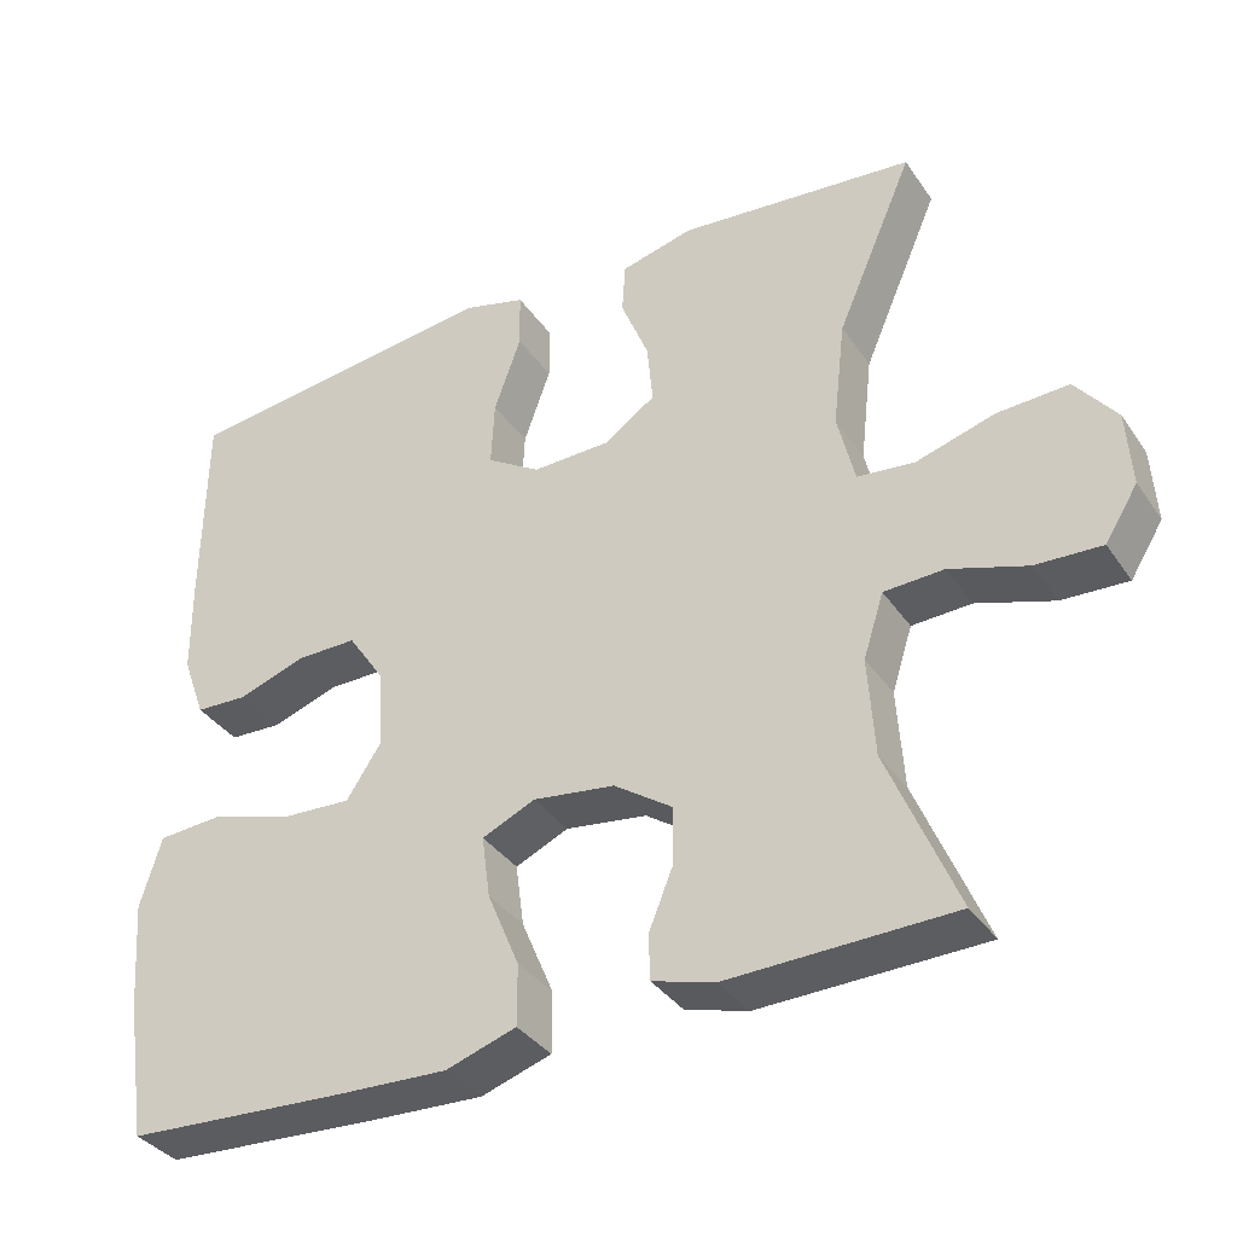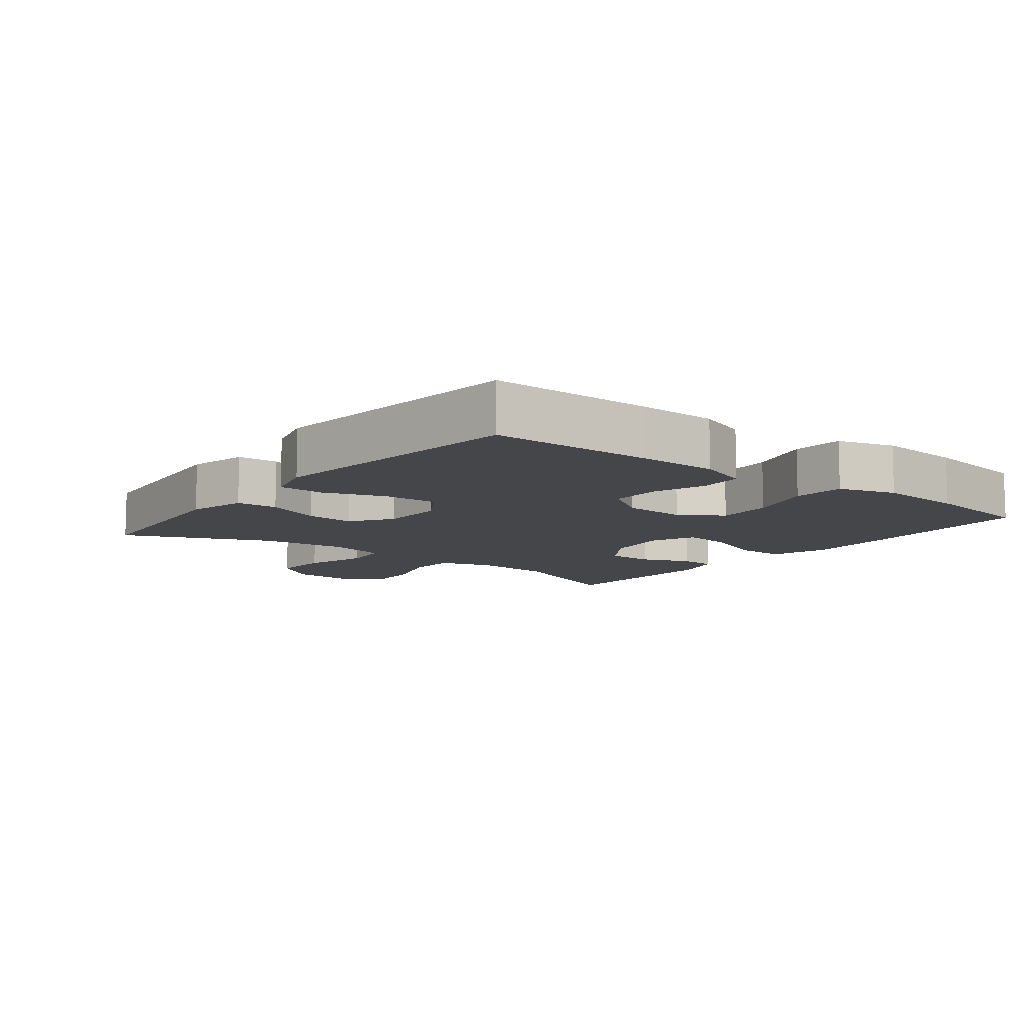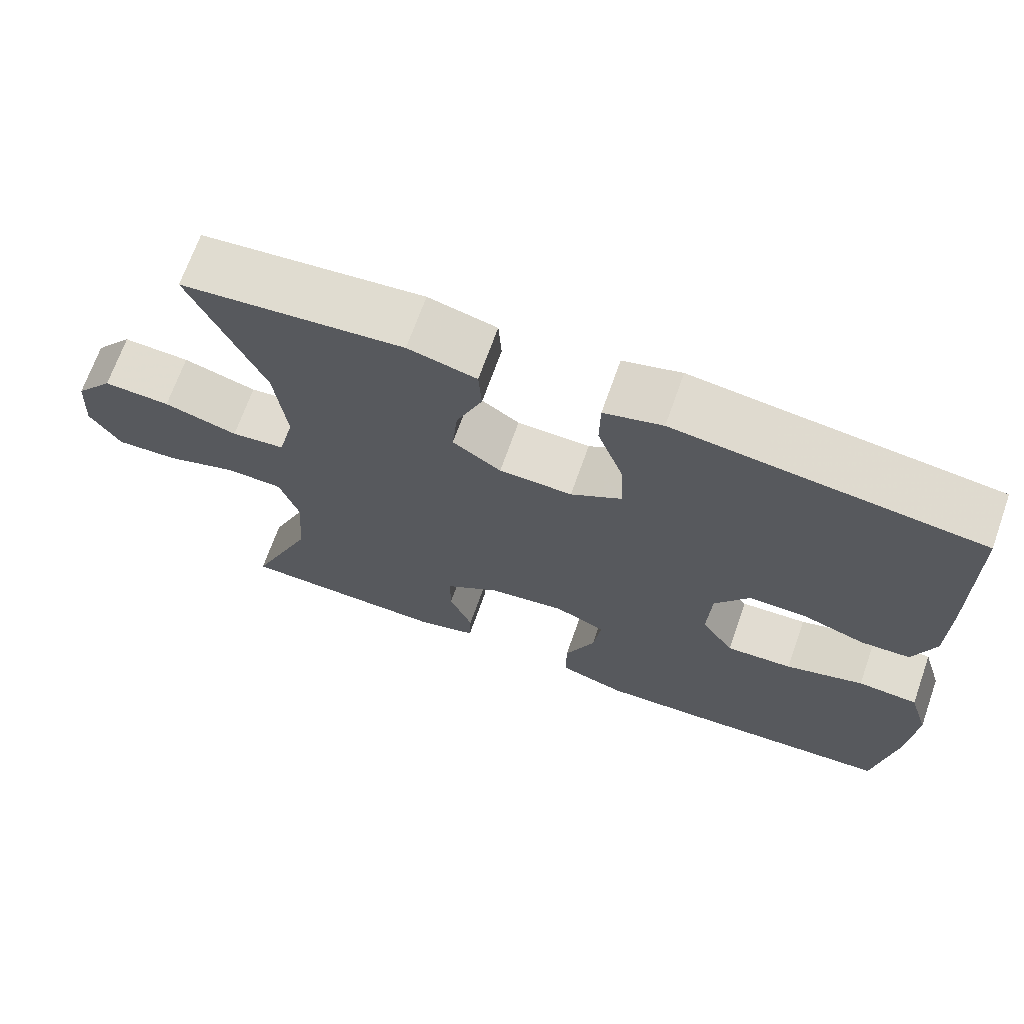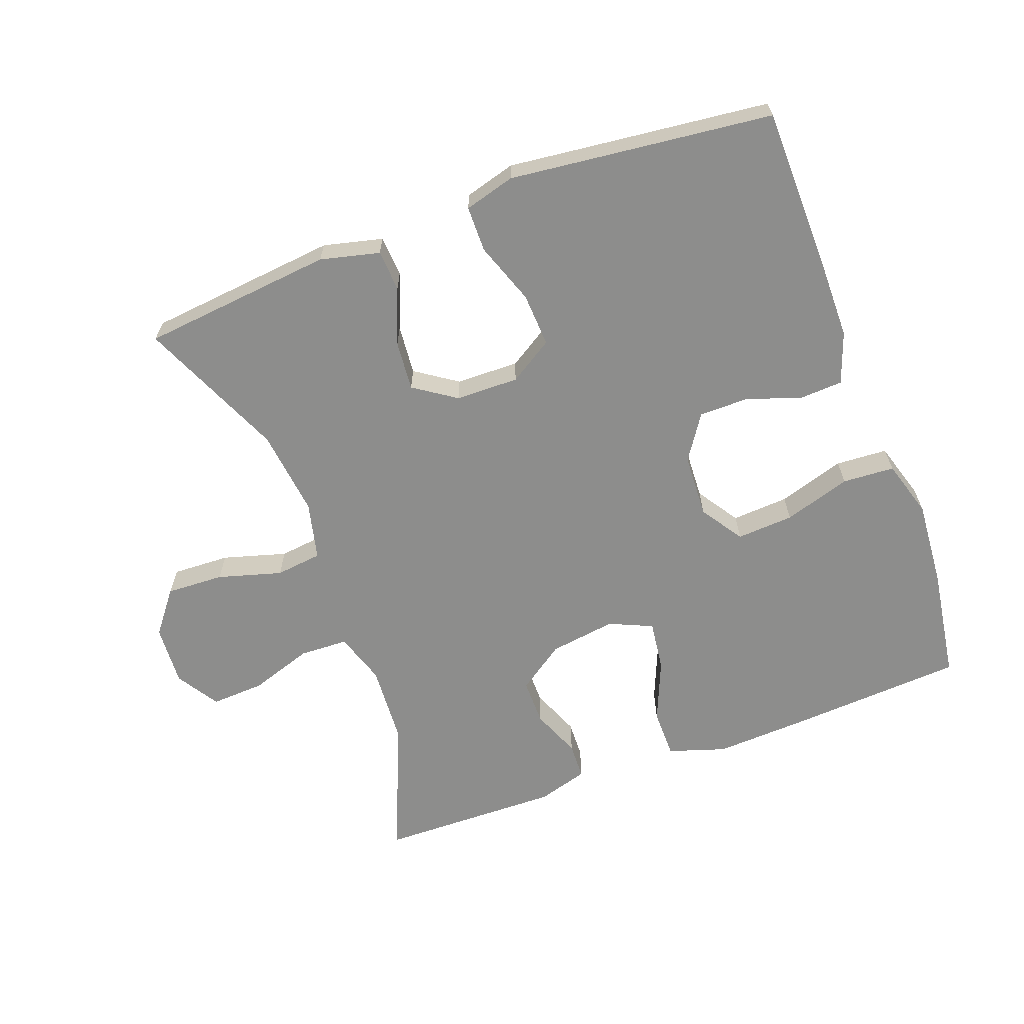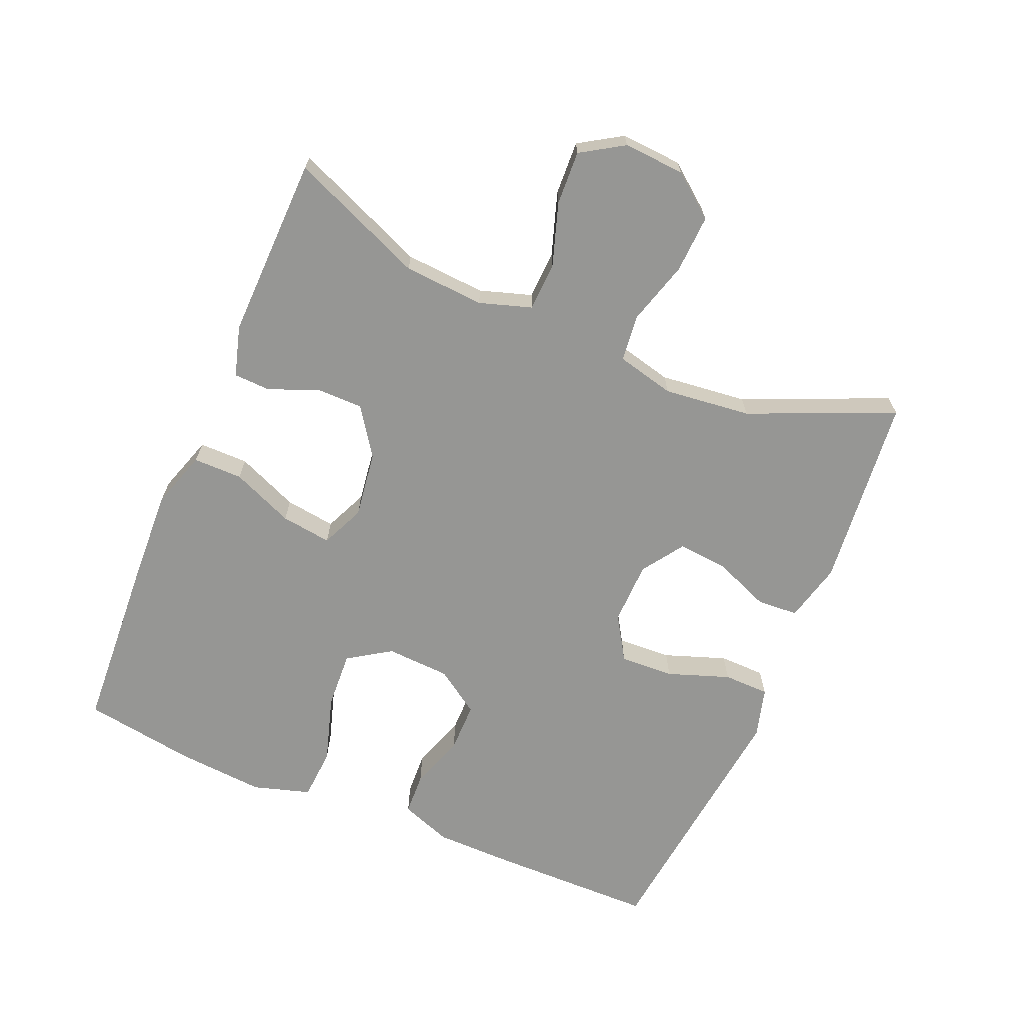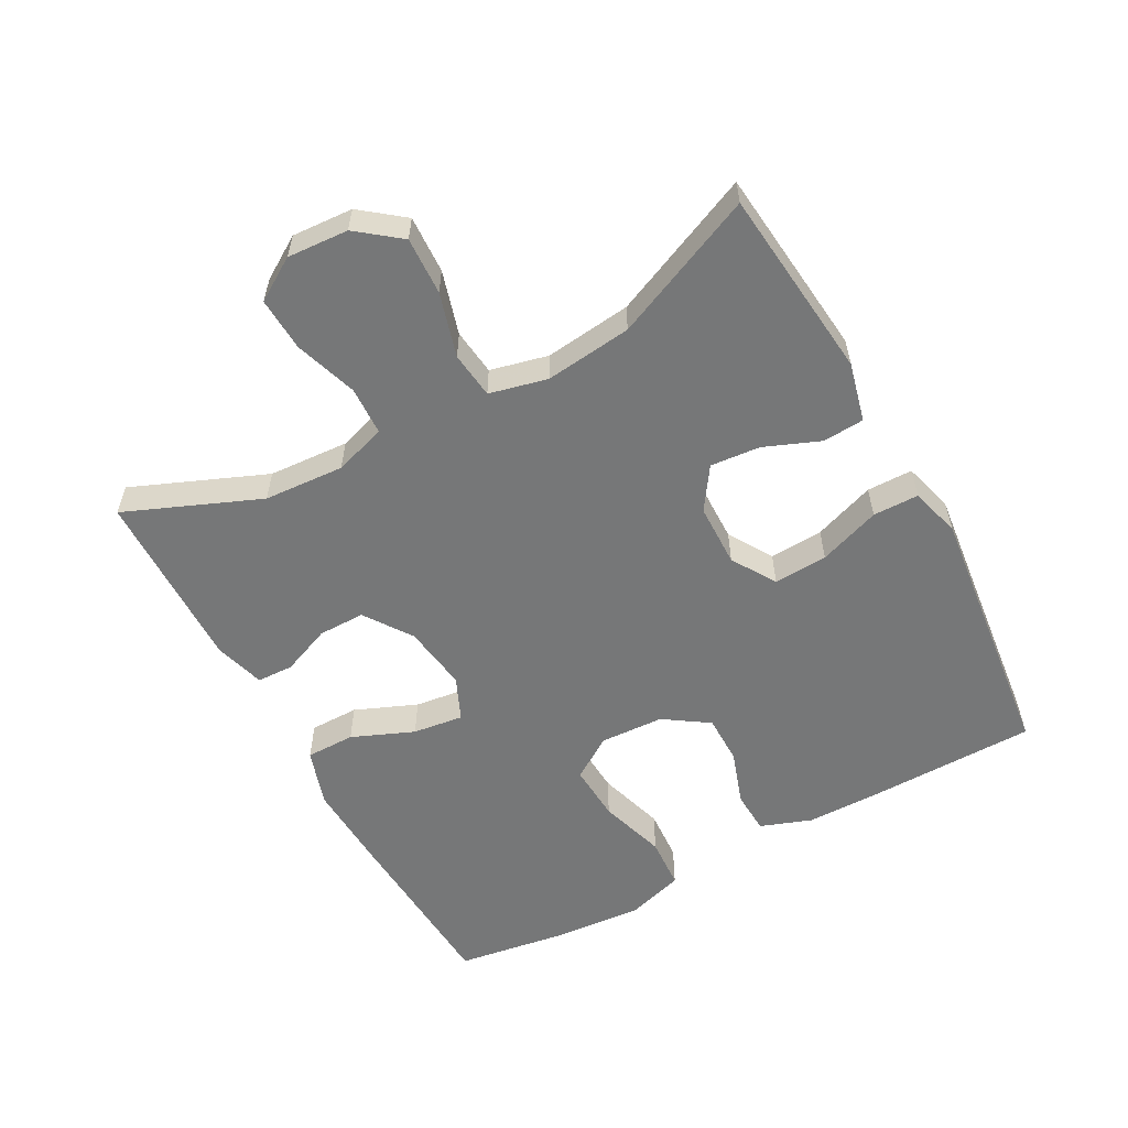
<metadata>
{"format":"obj","ext":"obj","renderer":"f3d","projection":"perspective","resolution":1024,"background":"white","views":[{"elev":-35.9,"azim":-150.0,"up":"+Z"},{"elev":-9.8,"azim":52.0,"up":"+Y"},{"elev":69.1,"azim":19.5,"up":"+Z"},{"elev":-64.4,"azim":20.5,"up":"+Y"},{"elev":-67.7,"azim":-113.0,"up":"+Y"},{"elev":-57.0,"azim":-61.3,"up":"+Y"}]}
</metadata>
<code>
v 0.5 0.07 0.5
v 0.503 0.07 0.254
v 0.502 0.07 0.135
v 0.474 0.07 0.058
v 0.41 0.07 0.055
v 0.327 0.07 0.083
v 0.253 0.07 0.083
v 0.208 0.07 0.016
v 0.203 0.07 -0.08
v 0.245 0.07 -0.144
v 0.331 0.07 -0.139
v 0.432 0.07 -0.108
v 0.51 0.07 -0.113
v 0.536 0.07 -0.199
v 0.526 0.07 -0.33
v 0.5 0.07 -0.5
v 0.23 0.07 -0.516
v 0.095 0.07 -0.522
v 0.009 0.07 -0.494
v 0.009 0.07 -0.42
v 0.048 0.07 -0.327
v 0.058 0.07 -0.251
v -0.007 0.07 -0.222
v -0.107 0.07 -0.236
v -0.178 0.07 -0.285
v -0.178 0.07 -0.355
v -0.148 0.07 -0.429
v -0.15 0.07 -0.484
v -0.226 0.07 -0.506
v -0.5 0.07 -0.5
v -0.416 0.07 -0.298
v -0.408 0.07 -0.177
v -0.433 0.07 -0.099
v -0.506 0.07 -0.096
v -0.6 0.07 -0.127
v -0.681 0.07 -0.131
v -0.721 0.07 -0.067
v -0.715 0.07 0.025
v -0.665 0.07 0.089
v -0.578 0.07 0.085
v -0.482 0.07 0.057
v -0.412 0.07 0.065
v -0.391 0.07 0.152
v -0.406 0.07 0.283
v -0.5 0.07 0.5
v -0.211 0.07 0.529
v -0.122 0.07 0.507
v -0.118 0.07 0.445
v -0.152 0.07 0.361
v -0.159 0.07 0.286
v -0.096 0.07 0.243
v -0.001 0.07 0.241
v 0.065 0.07 0.282
v 0.061 0.07 0.363
v 0.028 0.07 0.456
v 0.029 0.07 0.525
v 0.105 0.07 0.546
v 0.224 0.07 0.532
v 0.5 0 0.5
v 0.503 0 0.254
v 0.502 0 0.135
v 0.474 0 0.058
v 0.41 0 0.055
v 0.327 0 0.083
v 0.253 0 0.083
v 0.208 0 0.016
v 0.203 0 -0.08
v 0.245 0 -0.144
v 0.331 0 -0.139
v 0.432 0 -0.108
v 0.51 0 -0.113
v 0.536 0 -0.199
v 0.526 0 -0.33
v 0.5 0 -0.5
v 0.23 0 -0.516
v 0.095 0 -0.522
v 0.009 0 -0.494
v 0.009 0 -0.42
v 0.048 0 -0.327
v 0.058 0 -0.251
v -0.007 0 -0.222
v -0.107 0 -0.236
v -0.178 0 -0.285
v -0.178 0 -0.355
v -0.148 0 -0.429
v -0.15 0 -0.484
v -0.226 0 -0.506
v -0.5 0 -0.5
v -0.416 0 -0.298
v -0.408 0 -0.177
v -0.433 0 -0.099
v -0.506 0 -0.096
v -0.6 0 -0.127
v -0.681 0 -0.131
v -0.721 0 -0.067
v -0.715 0 0.025
v -0.665 0 0.089
v -0.578 0 0.085
v -0.482 0 0.057
v -0.412 0 0.065
v -0.391 0 0.152
v -0.406 0 0.283
v -0.5 0 0.5
v -0.211 0 0.529
v -0.122 0 0.507
v -0.118 0 0.445
v -0.152 0 0.361
v -0.159 0 0.286
v -0.096 0 0.243
v -0.001 0 0.241
v 0.065 0 0.282
v 0.061 0 0.363
v 0.028 0 0.456
v 0.029 0 0.525
v 0.105 0 0.546
v 0.224 0 0.532
f 55 56 57 58
f 54 55 58 1
f 53 54 1 2
f 52 53 2 3
f 51 52 3 4
f 46 47 48 49
f 44 45 46 49
f 43 44 49 50
f 42 43 50 51
f 38 39 40 41
f 38 41 42
f 37 38 42
f 34 35 36 37
f 33 34 37 42
f 32 33 42 51
f 28 29 30 31
f 26 27 28 31
f 25 26 31 32
f 24 25 32 51
f 18 19 20 21
f 18 21 22
f 17 18 22
f 16 17 22
f 15 16 22
f 14 15 22 23
f 11 12 13 14
f 10 11 14 23
f 51 4 5 6
f 51 6 7
f 24 51 7 8
f 9 10 23 24
f 8 9 24
f 116 115 114 113
f 59 116 113 112
f 60 59 112 111
f 61 60 111 110
f 62 61 110 109
f 107 106 105 104
f 107 104 103 102
f 108 107 102 101
f 109 108 101 100
f 99 98 97 96
f 100 99 96
f 100 96 95
f 95 94 93 92
f 100 95 92 91
f 109 100 91 90
f 89 88 87 86
f 89 86 85 84
f 90 89 84 83
f 109 90 83 82
f 79 78 77 76
f 80 79 76
f 80 76 75
f 80 75 74
f 80 74 73
f 81 80 73 72
f 72 71 70 69
f 81 72 69 68
f 64 63 62 109
f 65 64 109
f 66 65 109 82
f 82 81 68 67
f 82 67 66
f 1 59 60 2
f 2 60 61 3
f 3 61 62 4
f 4 62 63 5
f 5 63 64 6
f 6 64 65 7
f 7 65 66 8
f 8 66 67 9
f 9 67 68 10
f 10 68 69 11
f 11 69 70 12
f 12 70 71 13
f 13 71 72 14
f 14 72 73 15
f 15 73 74 16
f 16 74 75 17
f 17 75 76 18
f 18 76 77 19
f 19 77 78 20
f 20 78 79 21
f 21 79 80 22
f 22 80 81 23
f 23 81 82 24
f 24 82 83 25
f 25 83 84 26
f 26 84 85 27
f 27 85 86 28
f 28 86 87 29
f 29 87 88 30
f 30 88 89 31
f 31 89 90 32
f 32 90 91 33
f 33 91 92 34
f 34 92 93 35
f 35 93 94 36
f 36 94 95 37
f 37 95 96 38
f 38 96 97 39
f 39 97 98 40
f 40 98 99 41
f 41 99 100 42
f 42 100 101 43
f 43 101 102 44
f 44 102 103 45
f 45 103 104 46
f 46 104 105 47
f 47 105 106 48
f 48 106 107 49
f 49 107 108 50
f 50 108 109 51
f 51 109 110 52
f 52 110 111 53
f 53 111 112 54
f 54 112 113 55
f 55 113 114 56
f 56 114 115 57
f 57 115 116 58
f 58 116 59 1

</code>
